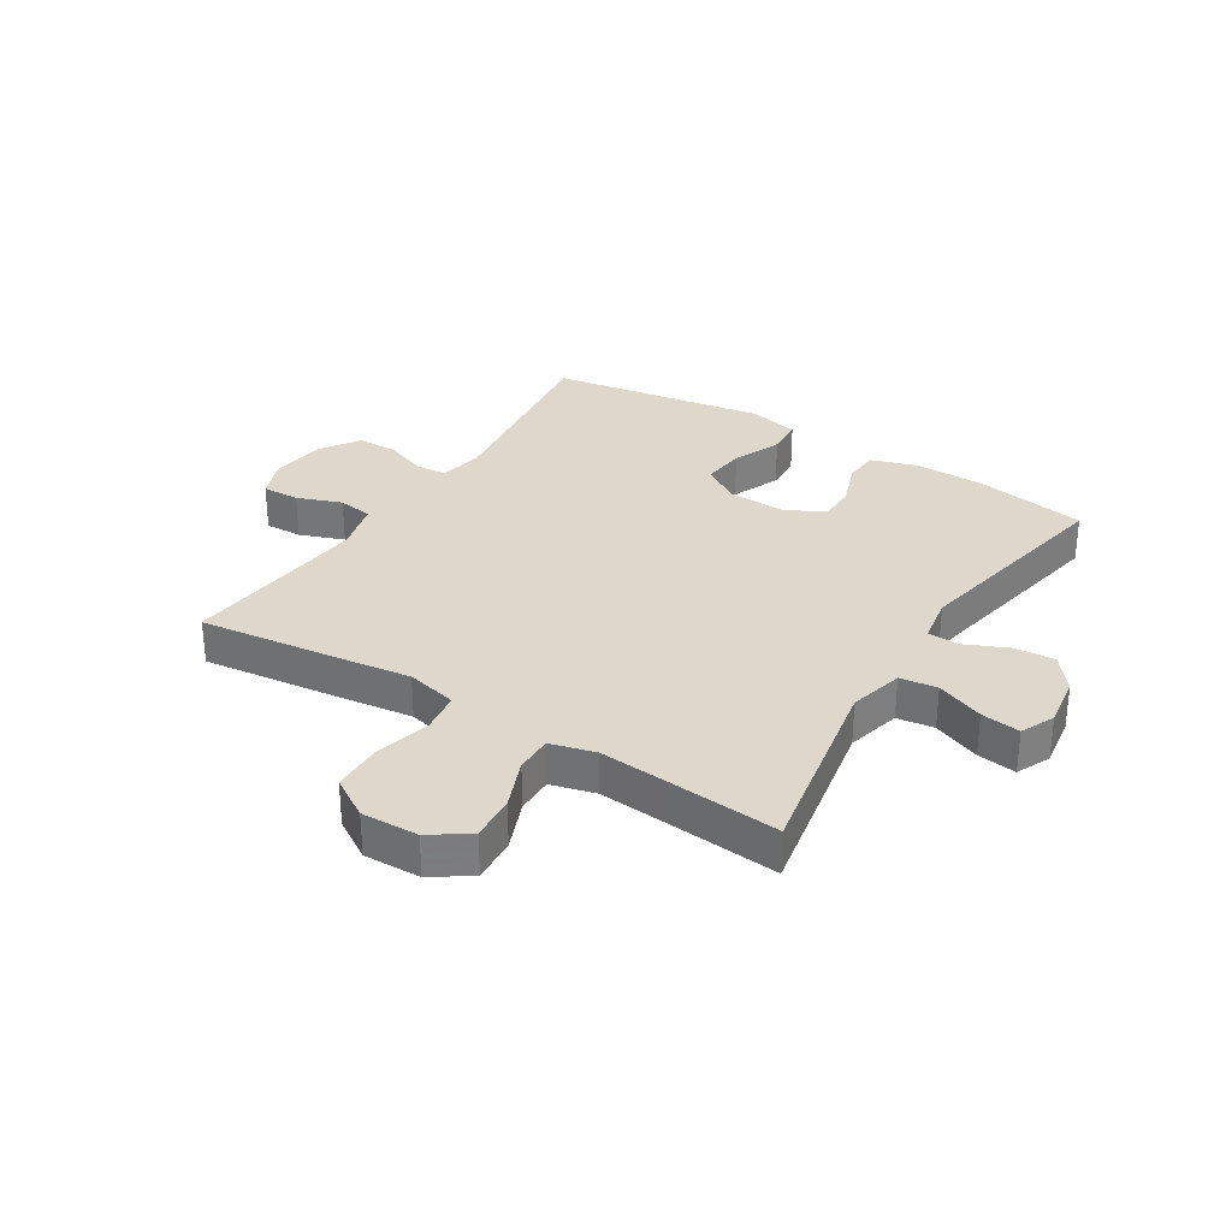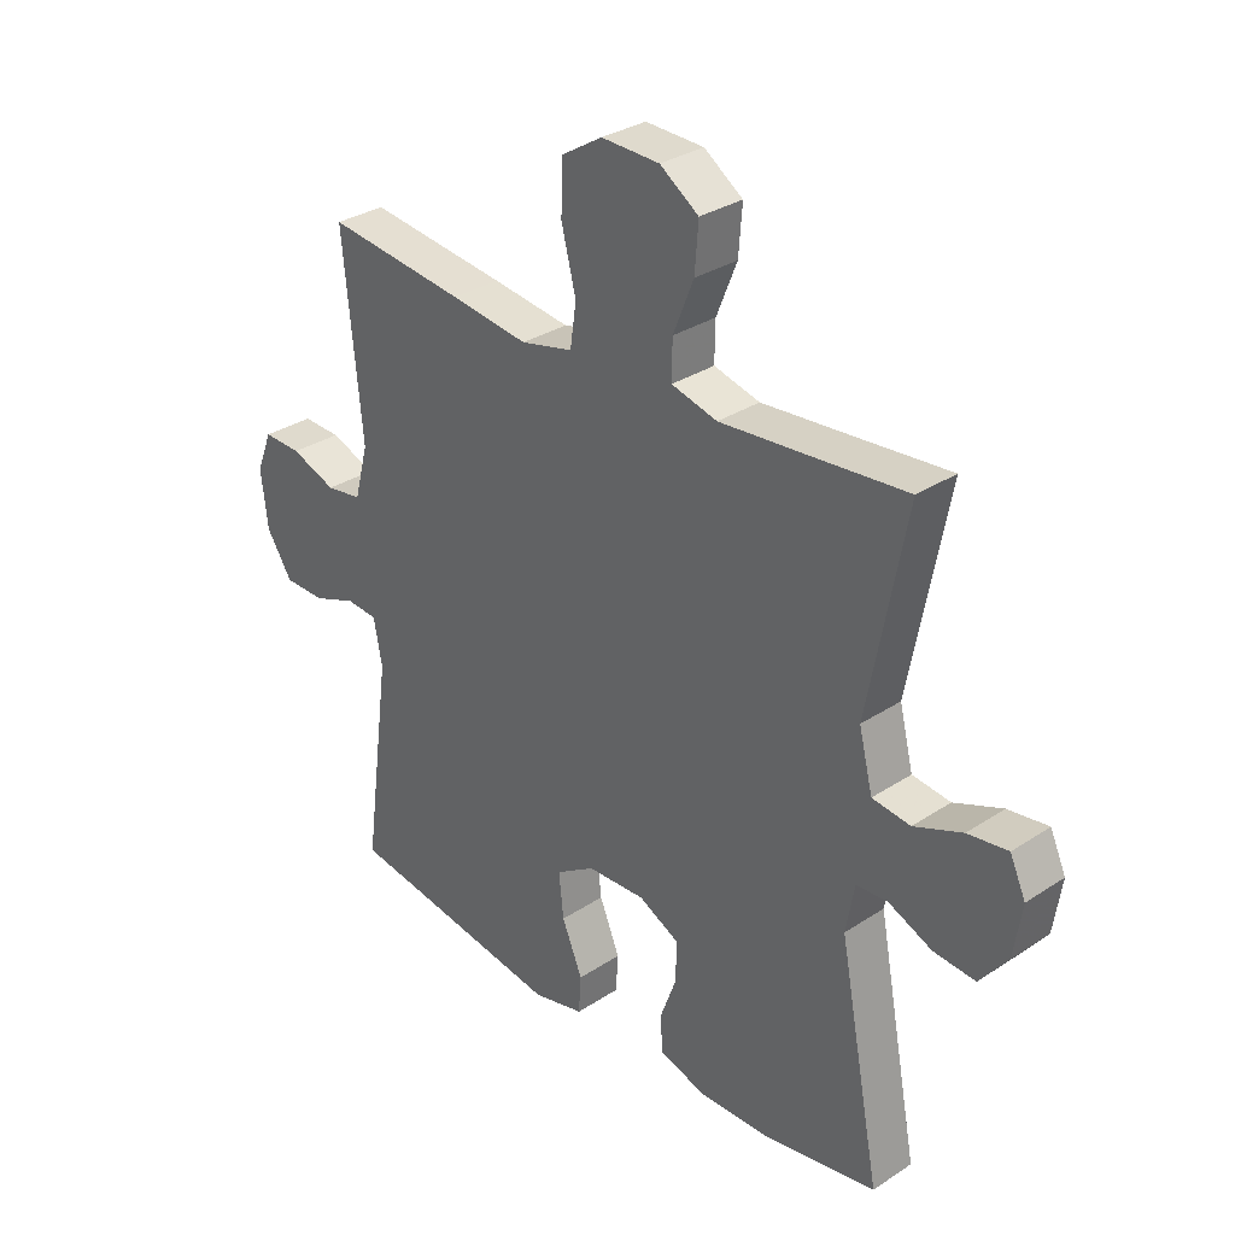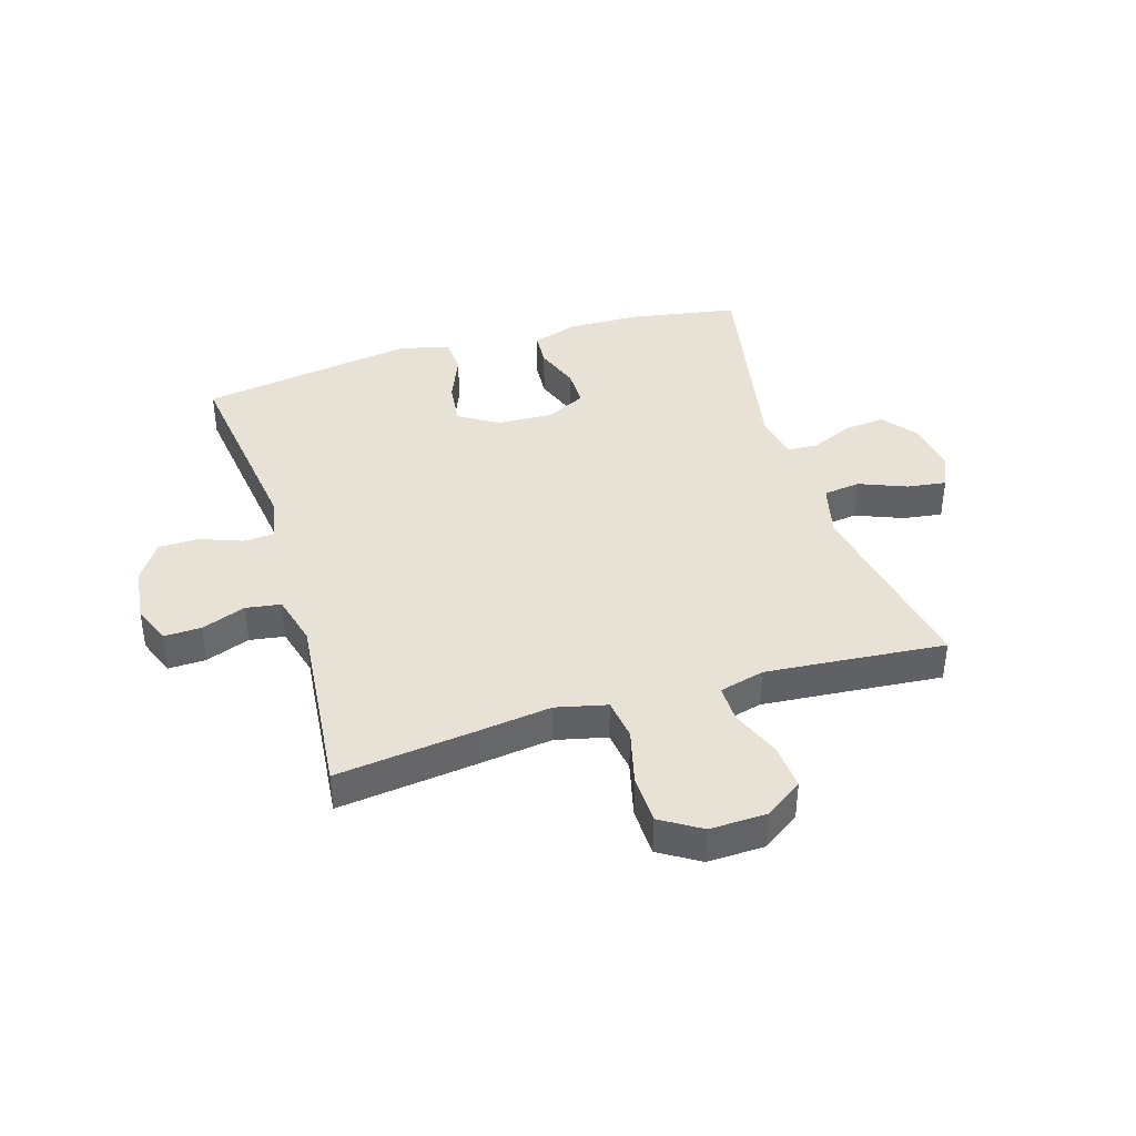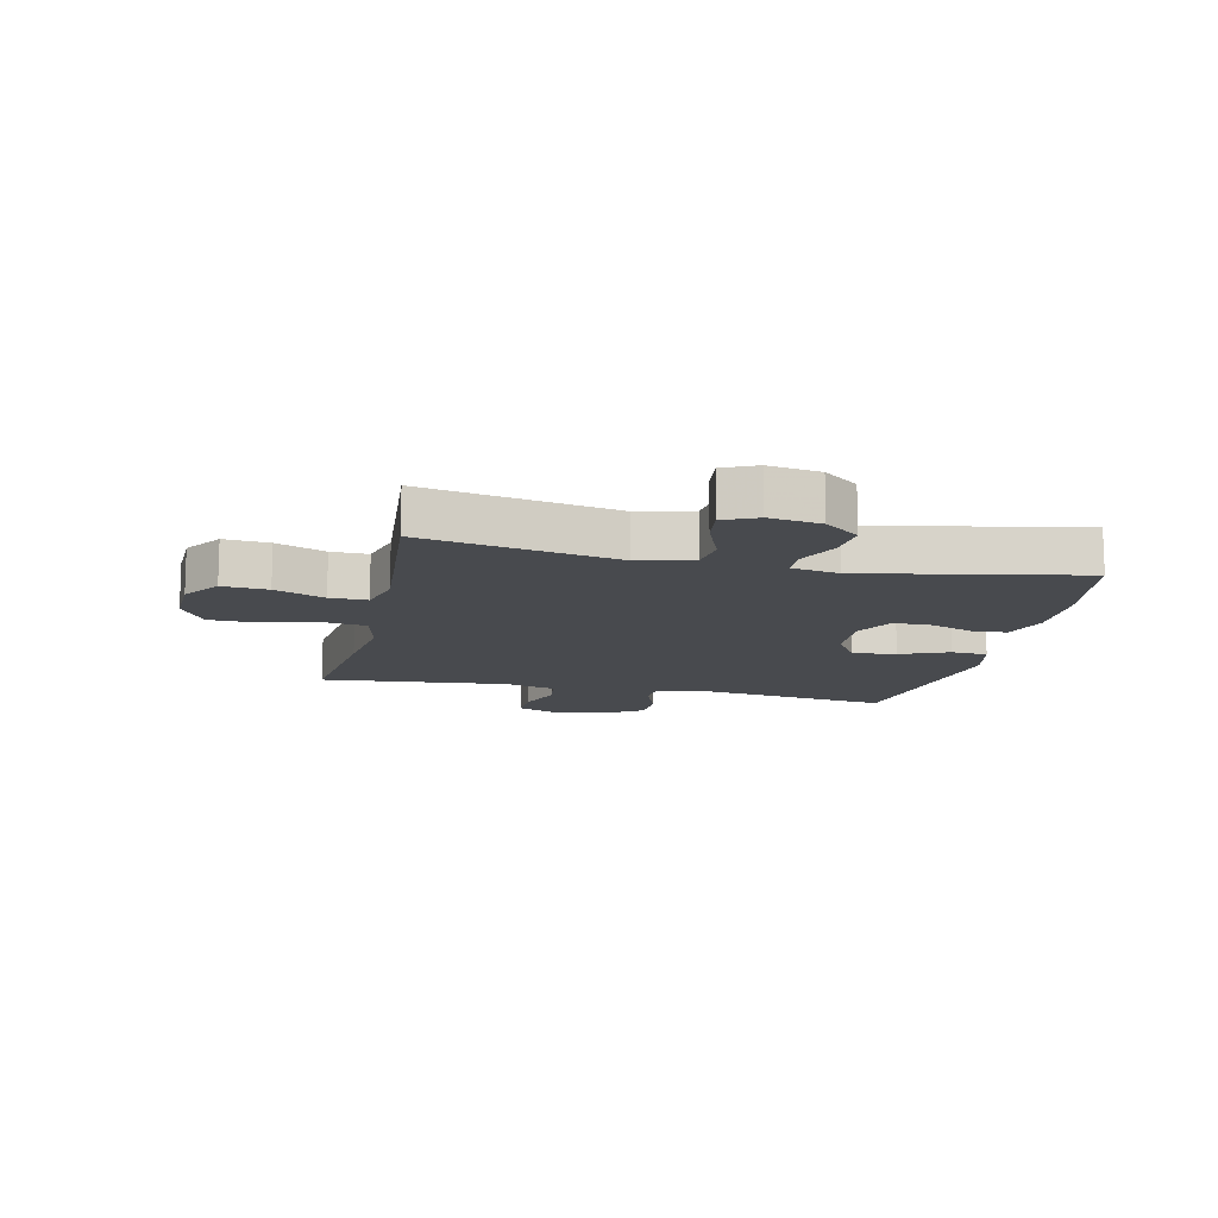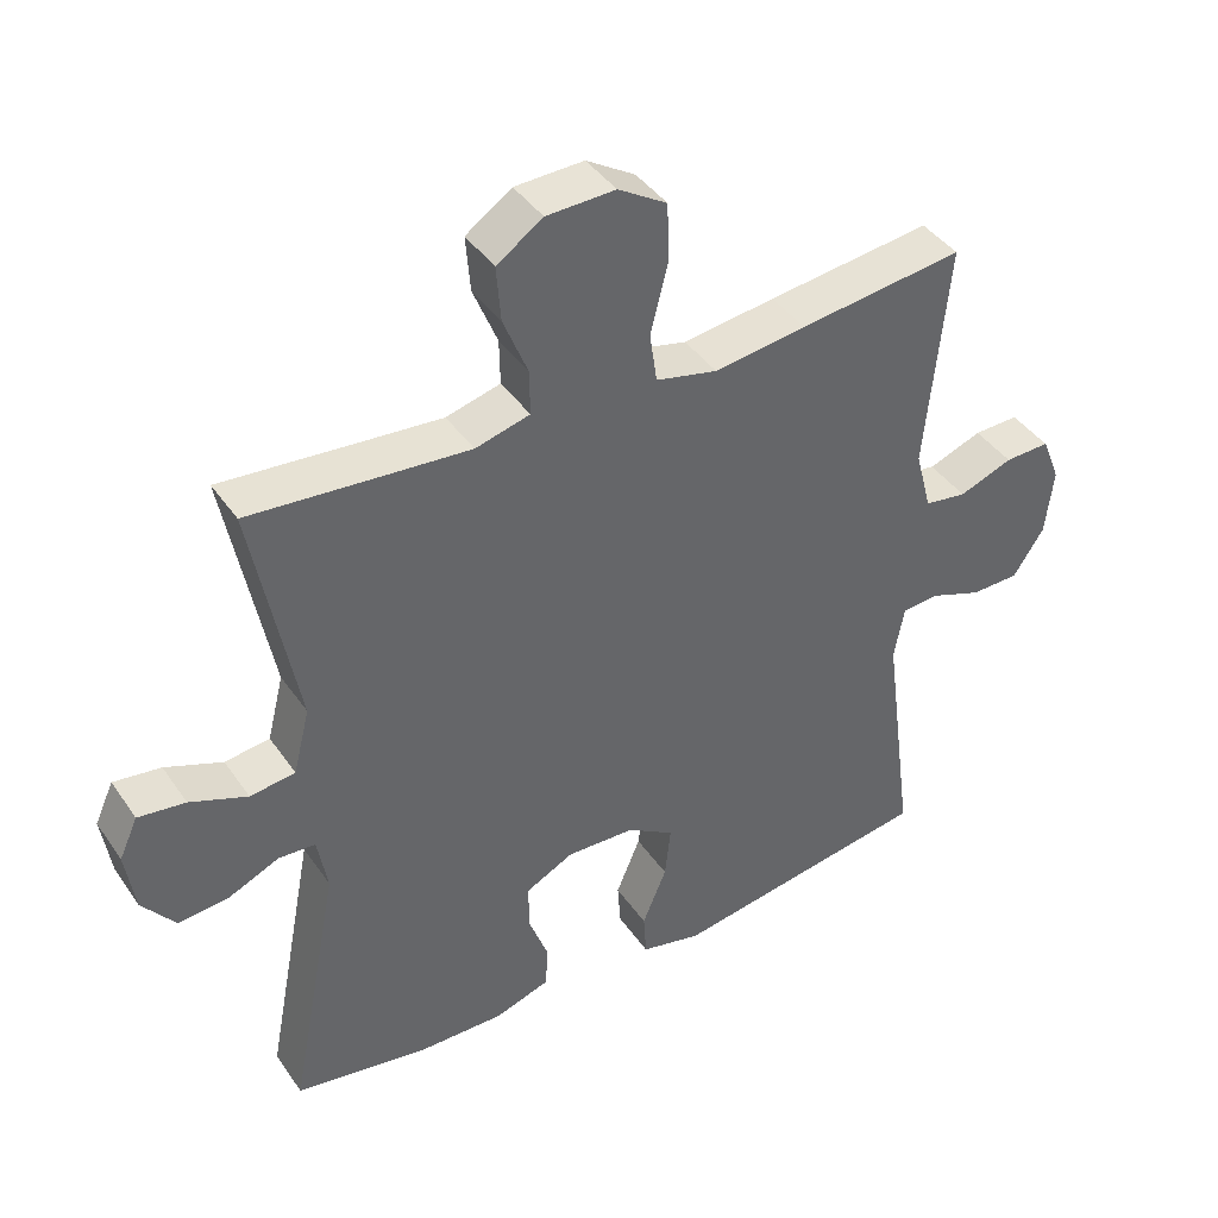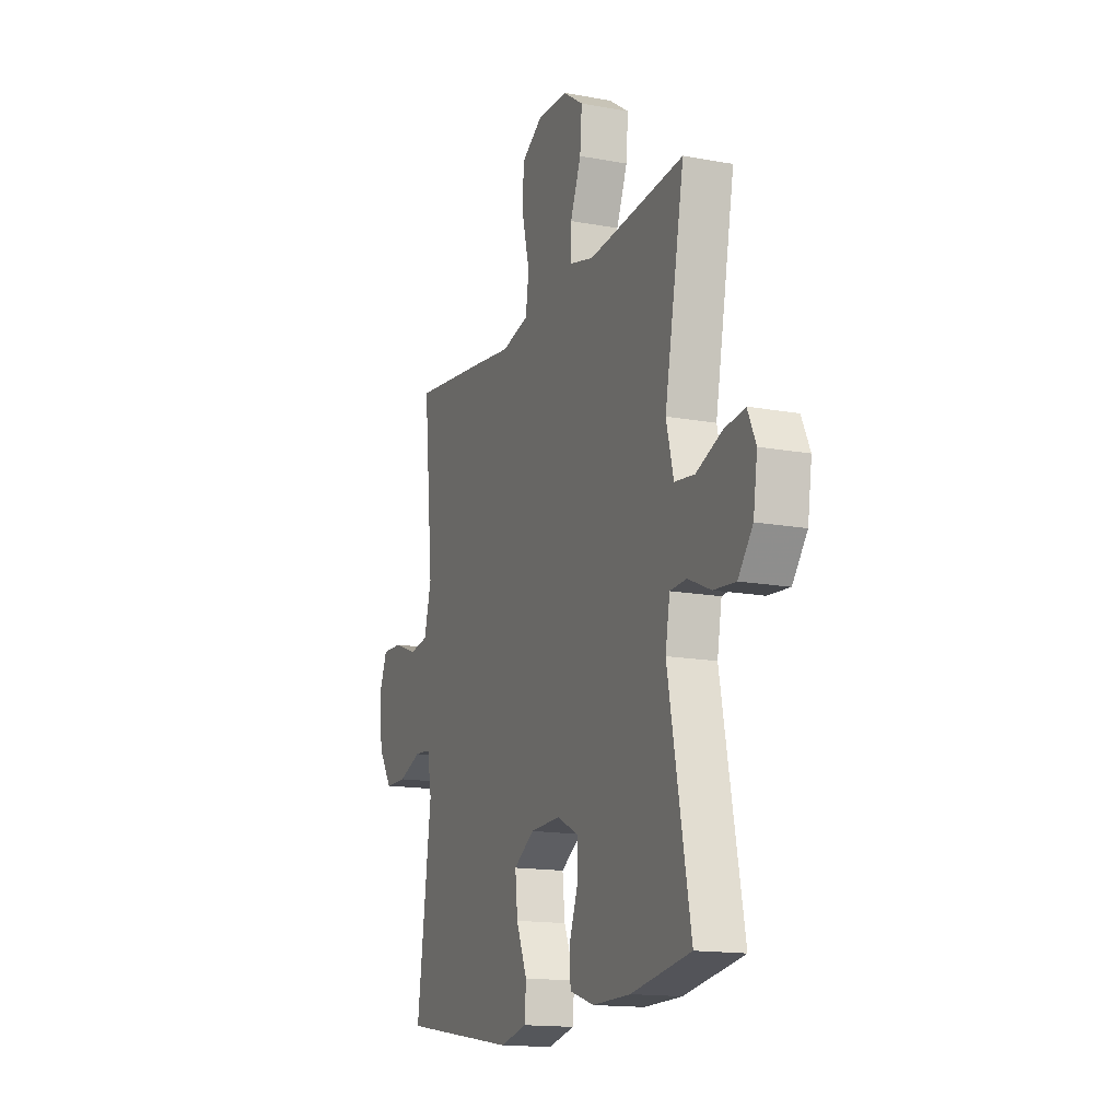
<metadata>
{"format":"obj","ext":"obj","renderer":"f3d","projection":"perspective","resolution":1024,"background":"white","views":[{"elev":31.3,"azim":32.1,"up":"+Y"},{"elev":31.3,"azim":46.9,"up":"+Z"},{"elev":40.1,"azim":-16.9,"up":"+Y"},{"elev":-12.9,"azim":77.4,"up":"+Y"},{"elev":41.4,"azim":148.4,"up":"+Z"},{"elev":-15.2,"azim":68.4,"up":"+Z"}]}
</metadata>
<code>
v -0.5 0.07 0.5
v -0.27 0.07 0.472
v -0.141 0.07 0.455
v -0.055 0.07 0.475
v -0.045 0.07 0.545
v -0.069 0.07 0.64
v -0.067 0.07 0.723
v 0.001 0.07 0.765
v 0.097 0.07 0.762
v 0.161 0.07 0.718
v 0.155 0.07 0.641
v 0.121 0.07 0.557
v 0.12 0.07 0.494
v 0.196 0.07 0.474
v 0.316 0.07 0.484
v 0.5 0.07 0.5
v 0.438 0.07 0.173
v 0.461 0.07 0.081
v 0.524 0.07 0.073
v 0.604 0.07 0.105
v 0.67 0.07 0.114
v 0.696 0.07 0.057
v 0.683 0.07 -0.03
v 0.637 0.07 -0.089
v 0.568 0.07 -0.083
v 0.496 0.07 -0.051
v 0.444 0.07 -0.054
v 0.43 0.07 -0.133
v 0.5 0.07 -0.5
v 0.312 0.07 -0.532
v 0.193 0.07 -0.534
v 0.116 0.07 -0.509
v 0.112 0.07 -0.45
v 0.14 0.07 -0.374
v 0.14 0.07 -0.309
v 0.073 0.07 -0.275
v -0.023 0.07 -0.279
v -0.088 0.07 -0.32
v -0.08 0.07 -0.394
v -0.046 0.07 -0.476
v -0.05 0.07 -0.538
v -0.135 0.07 -0.558
v -0.5 0.07 -0.5
v -0.455 0.07 -0.161
v -0.469 0.07 -0.086
v -0.521 0.07 -0.082
v -0.593 0.07 -0.109
v -0.661 0.07 -0.108
v -0.704 0.07 -0.042
v -0.715 0.07 0.052
v -0.689 0.07 0.117
v -0.626 0.07 0.115
v -0.551 0.07 0.087
v -0.492 0.07 0.096
v -0.469 0.07 0.183
v -0.5 0 0.5
v -0.27 0 0.472
v -0.141 0 0.455
v -0.055 0 0.475
v -0.045 0 0.545
v -0.069 0 0.64
v -0.067 0 0.723
v 0.001 0 0.765
v 0.097 0 0.762
v 0.161 0 0.718
v 0.155 0 0.641
v 0.121 0 0.557
v 0.12 0 0.494
v 0.196 0 0.474
v 0.316 0 0.484
v 0.5 0 0.5
v 0.438 0 0.173
v 0.461 0 0.081
v 0.524 0 0.073
v 0.604 0 0.105
v 0.67 0 0.114
v 0.696 0 0.057
v 0.683 0 -0.03
v 0.637 0 -0.089
v 0.568 0 -0.083
v 0.496 0 -0.051
v 0.444 0 -0.054
v 0.43 0 -0.133
v 0.5 0 -0.5
v 0.312 0 -0.532
v 0.193 0 -0.534
v 0.116 0 -0.509
v 0.112 0 -0.45
v 0.14 0 -0.374
v 0.14 0 -0.309
v 0.073 0 -0.275
v -0.023 0 -0.279
v -0.088 0 -0.32
v -0.08 0 -0.394
v -0.046 0 -0.476
v -0.05 0 -0.538
v -0.135 0 -0.558
v -0.5 0 -0.5
v -0.455 0 -0.161
v -0.469 0 -0.086
v -0.521 0 -0.082
v -0.593 0 -0.109
v -0.661 0 -0.108
v -0.704 0 -0.042
v -0.715 0 0.052
v -0.689 0 0.117
v -0.626 0 0.115
v -0.551 0 0.087
v -0.492 0 0.096
v -0.469 0 0.183
f 51 52 53
f 50 51 53
f 49 50 53
f 48 49 53
f 47 48 53
f 46 47 53
f 45 46 53 54
f 44 45 54 55
f 42 43 44
f 41 42 44
f 40 41 44
f 39 40 44
f 38 39 44 55
f 32 33 34
f 31 32 34
f 30 31 34
f 29 30 34
f 28 29 34
f 27 28 34 35
f 24 25 26
f 23 24 26
f 22 23 26
f 21 22 26
f 20 21 26
f 19 20 26
f 18 19 26 27
f 27 35 36
f 18 27 36
f 17 18 36
f 10 11 12
f 9 10 12
f 8 9 12
f 7 8 12
f 6 7 12
f 5 6 12
f 4 5 12 13
f 3 4 13 14
f 1 2 3
f 55 1 3
f 38 55 3
f 37 38 3
f 17 36 37
f 16 17 37
f 15 16 37
f 37 3 14
f 14 15 37
f 108 107 106
f 108 106 105
f 108 105 104
f 108 104 103
f 108 103 102
f 108 102 101
f 109 108 101 100
f 110 109 100 99
f 99 98 97
f 99 97 96
f 99 96 95
f 99 95 94
f 110 99 94 93
f 89 88 87
f 89 87 86
f 89 86 85
f 89 85 84
f 89 84 83
f 90 89 83 82
f 81 80 79
f 81 79 78
f 81 78 77
f 81 77 76
f 81 76 75
f 81 75 74
f 82 81 74 73
f 91 90 82
f 91 82 73
f 91 73 72
f 67 66 65
f 67 65 64
f 67 64 63
f 67 63 62
f 67 62 61
f 67 61 60
f 68 67 60 59
f 69 68 59 58
f 58 57 56
f 58 56 110
f 58 110 93
f 58 93 92
f 92 91 72
f 92 72 71
f 92 71 70
f 69 58 92
f 92 70 69
f 1 56 57 2
f 2 57 58 3
f 3 58 59 4
f 4 59 60 5
f 5 60 61 6
f 6 61 62 7
f 7 62 63 8
f 8 63 64 9
f 9 64 65 10
f 10 65 66 11
f 11 66 67 12
f 12 67 68 13
f 13 68 69 14
f 14 69 70 15
f 15 70 71 16
f 16 71 72 17
f 17 72 73 18
f 18 73 74 19
f 19 74 75 20
f 20 75 76 21
f 21 76 77 22
f 22 77 78 23
f 23 78 79 24
f 24 79 80 25
f 25 80 81 26
f 26 81 82 27
f 27 82 83 28
f 28 83 84 29
f 29 84 85 30
f 30 85 86 31
f 31 86 87 32
f 32 87 88 33
f 33 88 89 34
f 34 89 90 35
f 35 90 91 36
f 36 91 92 37
f 37 92 93 38
f 38 93 94 39
f 39 94 95 40
f 40 95 96 41
f 41 96 97 42
f 42 97 98 43
f 43 98 99 44
f 44 99 100 45
f 45 100 101 46
f 46 101 102 47
f 47 102 103 48
f 48 103 104 49
f 49 104 105 50
f 50 105 106 51
f 51 106 107 52
f 52 107 108 53
f 53 108 109 54
f 54 109 110 55
f 55 110 56 1

</code>
